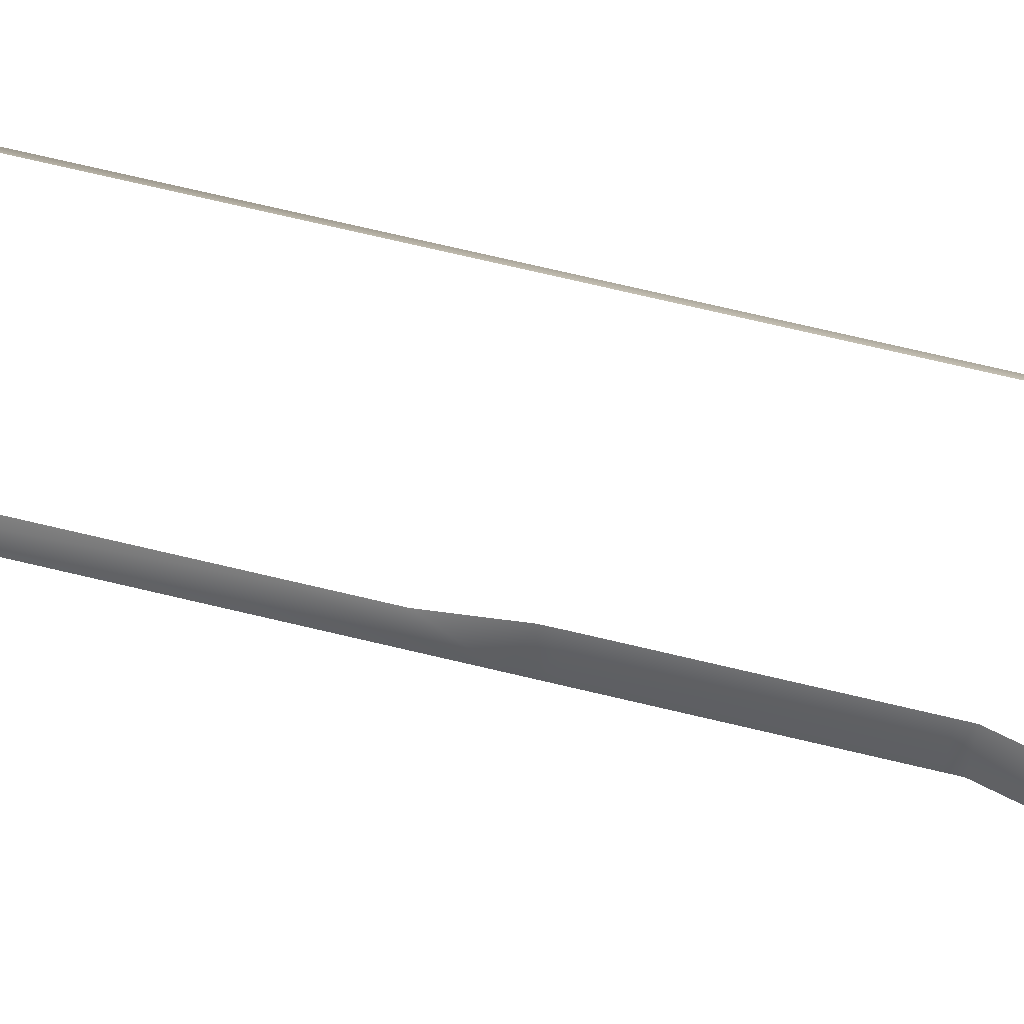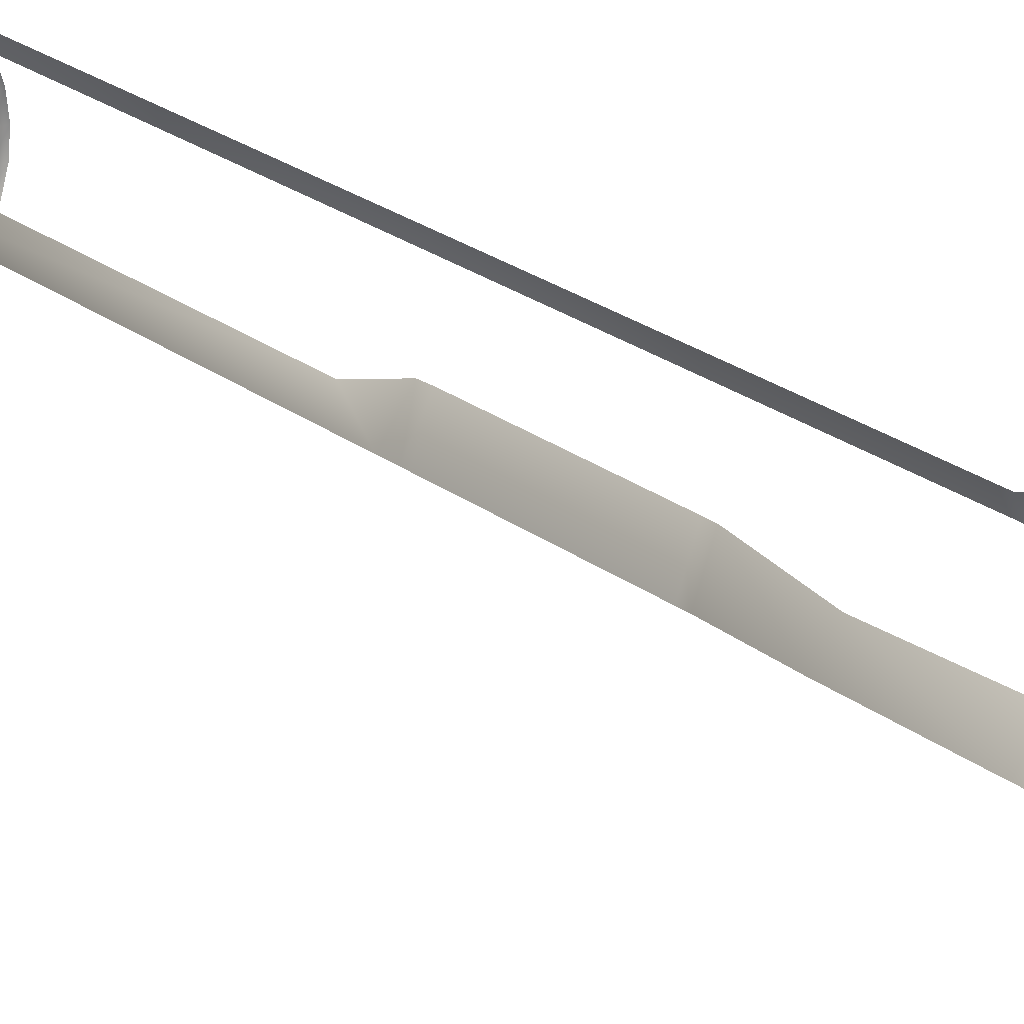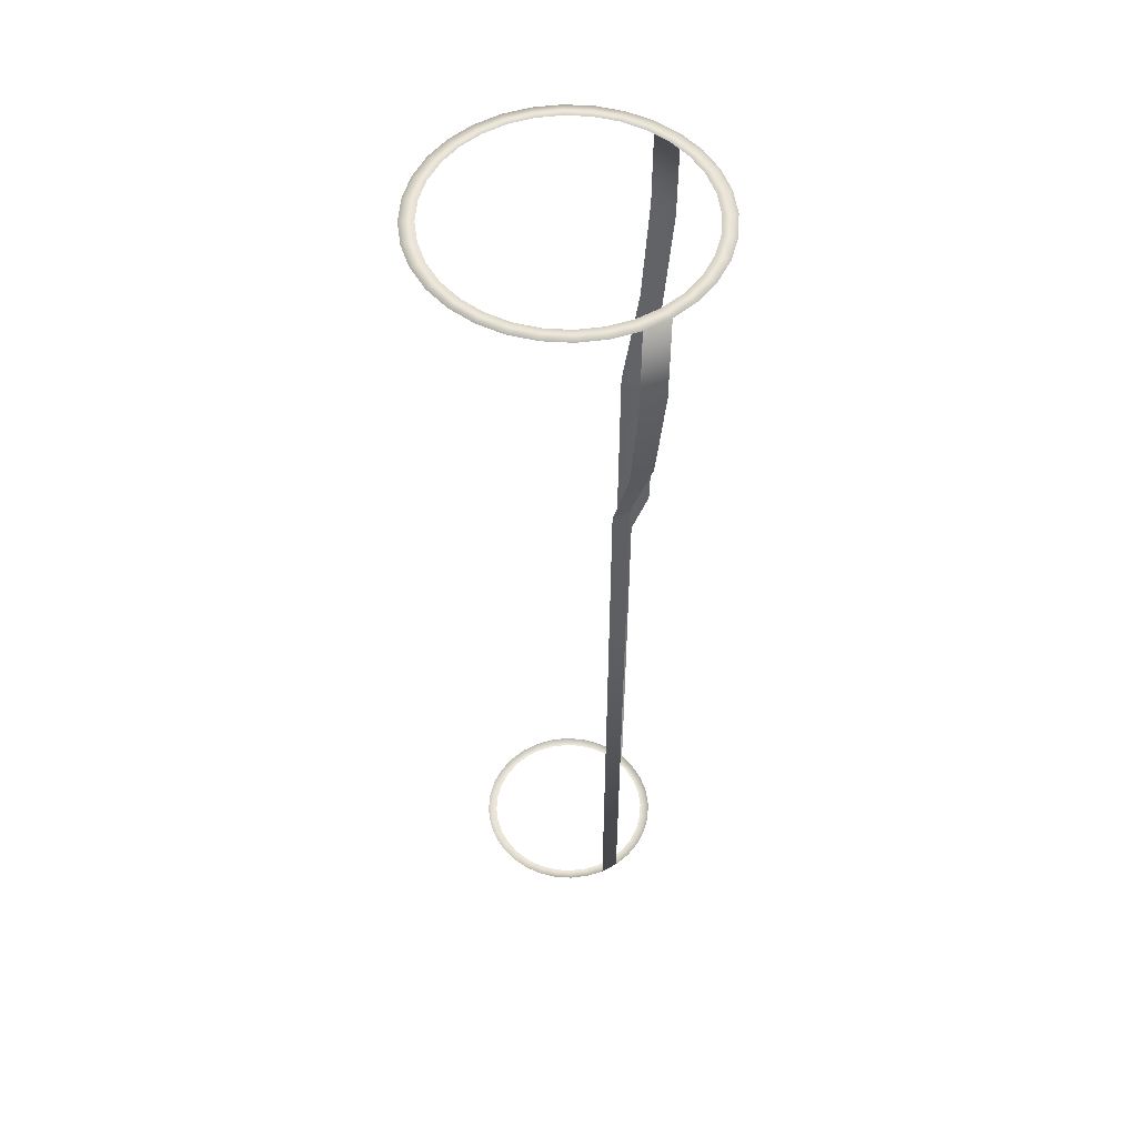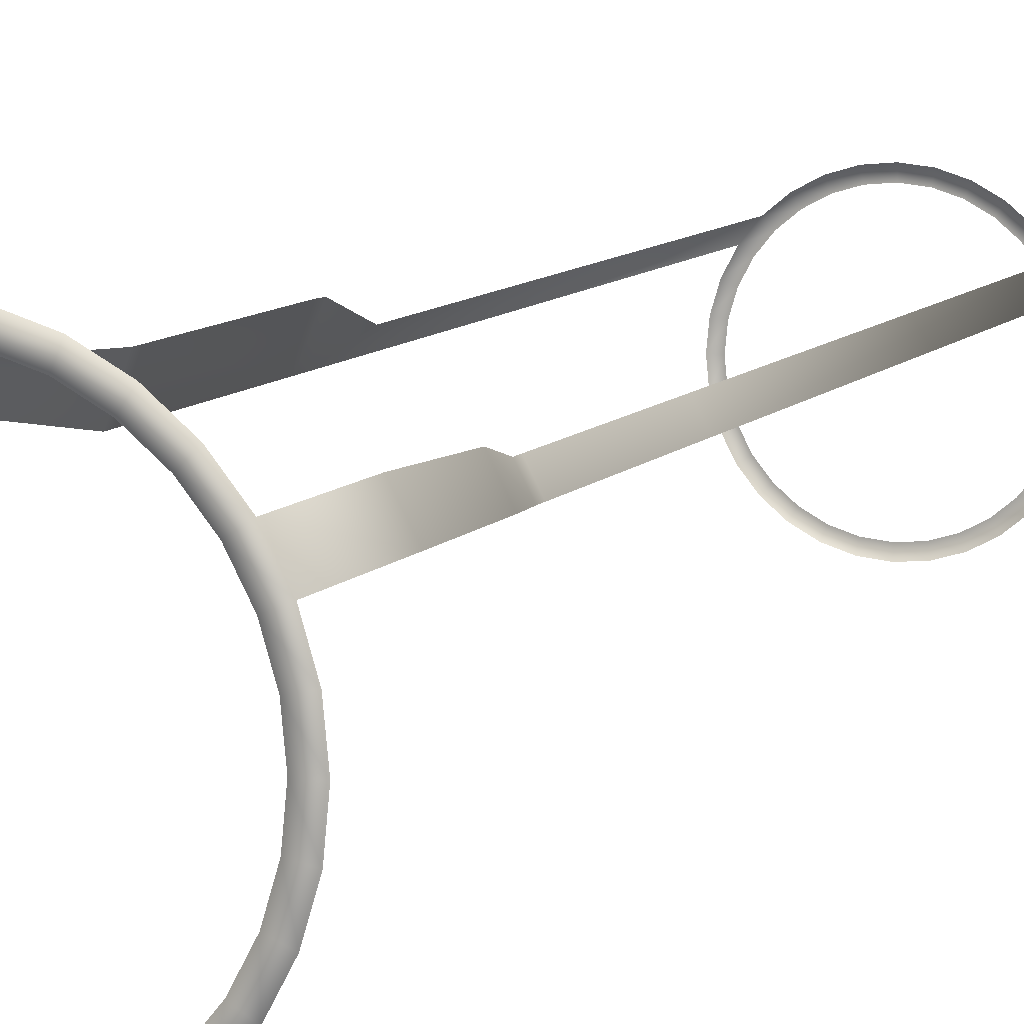
<metadata>
{"format":"obj","ext":"obj","renderer":"f3d","projection":"perspective","resolution":1024,"background":"white","views":[{"elev":71.5,"azim":-76.6,"up":"+Y"},{"elev":25.0,"azim":-40.0,"up":"+Y"},{"elev":53.3,"azim":88.0,"up":"+Z"},{"elev":9.2,"azim":22.4,"up":"+Y"}]}
</metadata>
<code>
o Lanterna_Cylinder
v 0.8315 0.5556 4
v 0.8315 0.5556 3.91
v 0.9239 0.3827 4
v 0.9239 0.3827 3.91
v -0.8315 0.5556 4
v -0.8315 0.5556 3.91
v -0.7071 0.8832 4
v -0.7071 0.8832 3.91
v 0.8315 -0.5556 -3
v 0.7071 -0.7071 -3
v 0.6364 -0.6364 -3
v 0.7483 -0.5 -3
v -1.098 0.7334 4.904
v -0.9334 0.9334 4.904
v 1.098 0.7334 4.904
v 1.22 0.5051 4.904
v 0 -1.452 6.979
v -0.2833 -1.424 6.979
v -1.207 0.8067 6.004
v -1.027 1.027 6.004
v 1.207 0.8067 6.004
v 1.341 0.5557 6.004
v 1.341 0.5557 6.979
v 1.207 0.8067 6.979
v 1.087 0.726 6.979
v 1.207 0.5001 6.979
v 0.8067 1.207 6.979
v 1.027 1.027 6.979
v -0.5557 1.341 6.979
v -0.2833 1.424 6.979
v -0.5557 -1.341 6.979
v 0 1.452 6.979
v -0.8067 -1.207 6.979
v -1.027 -1.027 6.979
v 1.424 0.2833 6.979
v -1.207 -0.8067 6.979
v 1.452 -1e-06 6.979
v -1.341 -0.5557 6.979
v 1.424 -0.2833 6.979
v -1.424 -0.2833 6.979
v 1.341 -0.5557 6.979
v -1.452 1e-06 6.979
v 1.207 -0.8067 6.979
v -1.424 0.2833 6.979
v 1.027 -1.027 6.979
v -1.341 0.5557 6.979
v 0.8067 -1.207 6.979
v -1.207 0.8067 6.979
v 0.5557 -1.341 6.979
v 0.2833 1.424 6.979
v -1.027 1.027 6.979
v 0.2833 -1.424 6.979
v 0.5557 1.341 6.979
v -0.8067 1.207 6.979
v 1.282 -0.2549 6.979
v 1.307 -1e-06 6.979
v -0.726 -1.087 6.979
v -0.924 -0.924 6.979
v 1.282 0.2549 6.979
v -1.087 -0.726 6.979
v -1.207 -0.5001 6.979
v -1.282 -0.2549 6.979
v 1.207 -0.5001 6.979
v -1.307 1e-06 6.979
v 1.087 -0.726 6.979
v -1.282 0.2549 6.979
v 0.924 -0.924 6.979
v -1.207 0.5001 6.979
v 0.726 -1.087 6.979
v -1.087 0.726 6.979
v 0.5001 -1.207 6.979
v 0 1.307 6.979
v 0.2549 1.282 6.979
v -0.924 0.924 6.979
v 0.2549 -1.282 6.979
v 0.5001 1.207 6.979
v -0.726 1.087 6.979
v 0 -1.307 6.979
v 0.726 1.087 6.979
v -0.5001 1.207 6.979
v -0.2549 -1.282 6.979
v 0.924 0.924 6.979
v -0.2549 1.282 6.979
v -0.5001 -1.207 6.979
v -0.7071 0.7071 1.747
v -0.7071 0.8788 2.253
v -0.8315 0.5556 2.153
v -0.8315 0.5556 2.302
v 0.9239 0.3827 2.153
v 0.9239 0.3827 2.302
v 0.8315 0.5556 2.153
v 0.8315 0.5556 2.302
v 0 1 -3
v 0.1951 0.9808 -3
v 0.3827 0.9239 -3
v 0.5556 0.8315 -3
v 0.7071 0.7071 -3
v 0.8315 0.5556 -3
v 0.9239 0.3827 -3
v 0.9808 0.1951 -3
v 1 0 -3
v 0.9808 -0.1951 -3
v 0.9239 -0.3827 -3
v 0.5556 -0.8315 -3
v 0.3827 -0.9239 -3
v 0.1951 -0.9808 -3
v 0 -1 -3
v -0.1951 -0.9808 -3
v -0.3827 -0.9239 -3
v -0.5556 -0.8315 -3
v -0.7071 -0.7071 -3
v -0.8315 -0.5556 -3
v -0.9239 -0.3827 -3
v -0.9808 -0.1951 -3
v -1 1e-06 -3
v -0.9808 0.1951 -3
v -0.9239 0.3827 -3
v -0.8315 0.5556 -3
v -0.7071 0.7071 -3
v -0.5556 0.8315 -3
v -0.3827 0.9239 -3
v -0.1951 0.9808 -3
v -0.7071 0.8832 2.365
v -0.8315 0.5556 2.365
v 0.9239 0.3827 2.365
v 0.8315 0.5556 2.365
v 0 0.9 -3
v 0.1756 0.8827 -3
v 0.3444 0.8315 -3
v 0.5 0.7483 -3
v 0.6364 0.6364 -3
v 0.7483 0.5 -3
v 0.8315 0.3444 -3
v 0.8827 0.1756 -3
v 0.9 0 -3
v 0.8827 -0.1756 -3
v 0.8315 -0.3444 -3
v 0.5 -0.7483 -3
v 0.3444 -0.8315 -3
v 0.1756 -0.8827 -3
v 0 -0.9 -3
v -0.1756 -0.8827 -3
v -0.3444 -0.8315 -3
v -0.5 -0.7483 -3
v -0.6364 -0.6364 -3
v -0.7483 -0.5 -3
v -0.8315 -0.3444 -3
v -0.8827 -0.1756 -3
v -0.9 1e-06 -3
v -0.8827 0.1756 -3
v -0.8315 0.3444 -3
v -0.7483 0.5 -3
v -0.6364 0.6364 -3
v -0.5 0.7483 -3
v -0.3444 0.8315 -3
v -0.1756 0.8827 -3
f 2 1 3 4
f 6 5 7 8
f 9 10 11 12
f 7 5 13 14
f 3 1 15 16
f 14 13 19 20
f 16 15 21 22
f 23 24 25 26
f 22 21 24 23
f 20 19 48 51
f 34 33 57 58
f 35 23 26 59
f 36 34 58 60
f 37 35 59 56
f 38 36 60 61
f 39 37 56 55
f 40 38 61 62
f 41 39 55 63
f 42 40 62 64
f 43 41 63 65
f 44 42 64 66
f 45 43 65 67
f 46 44 66 68
f 47 45 67 69
f 48 46 68 70
f 49 47 69 71
f 50 32 72 73
f 51 48 70 74
f 52 49 71 75
f 53 50 73 76
f 54 51 74 77
f 17 52 75 78
f 27 53 76 79
f 29 54 77 80
f 18 17 78 81
f 28 27 79 82
f 30 29 80 83
f 31 18 81 84
f 24 28 82 25
f 32 30 83 72
f 33 31 84 57
f 87 88 86 85
f 91 92 90 89
f 98 91 89 99
f 118 87 85 119
f 124 6 8 123
f 126 2 4 125
f 92 126 125 90
f 88 124 123 86
f 111 112 146 145
f 120 121 155 154
f 100 101 135 134
f 107 108 142 141
f 116 117 151 150
f 96 97 131 130
f 10 104 138 11
f 112 113 147 146
f 121 122 156 155
f 101 102 136 135
f 108 109 143 142
f 117 118 152 151
f 97 98 132 131
f 104 105 139 138
f 113 114 148 147
f 93 94 128 127
f 122 93 127 156
f 102 103 137 136
f 109 110 144 143
f 118 119 153 152
f 98 99 133 132
f 105 106 140 139
f 114 115 149 148
f 94 95 129 128
f 103 9 12 137
f 110 111 145 144
f 119 120 154 153
f 99 100 134 133
f 106 107 141 140
f 115 116 150 149
f 95 96 130 129

</code>
